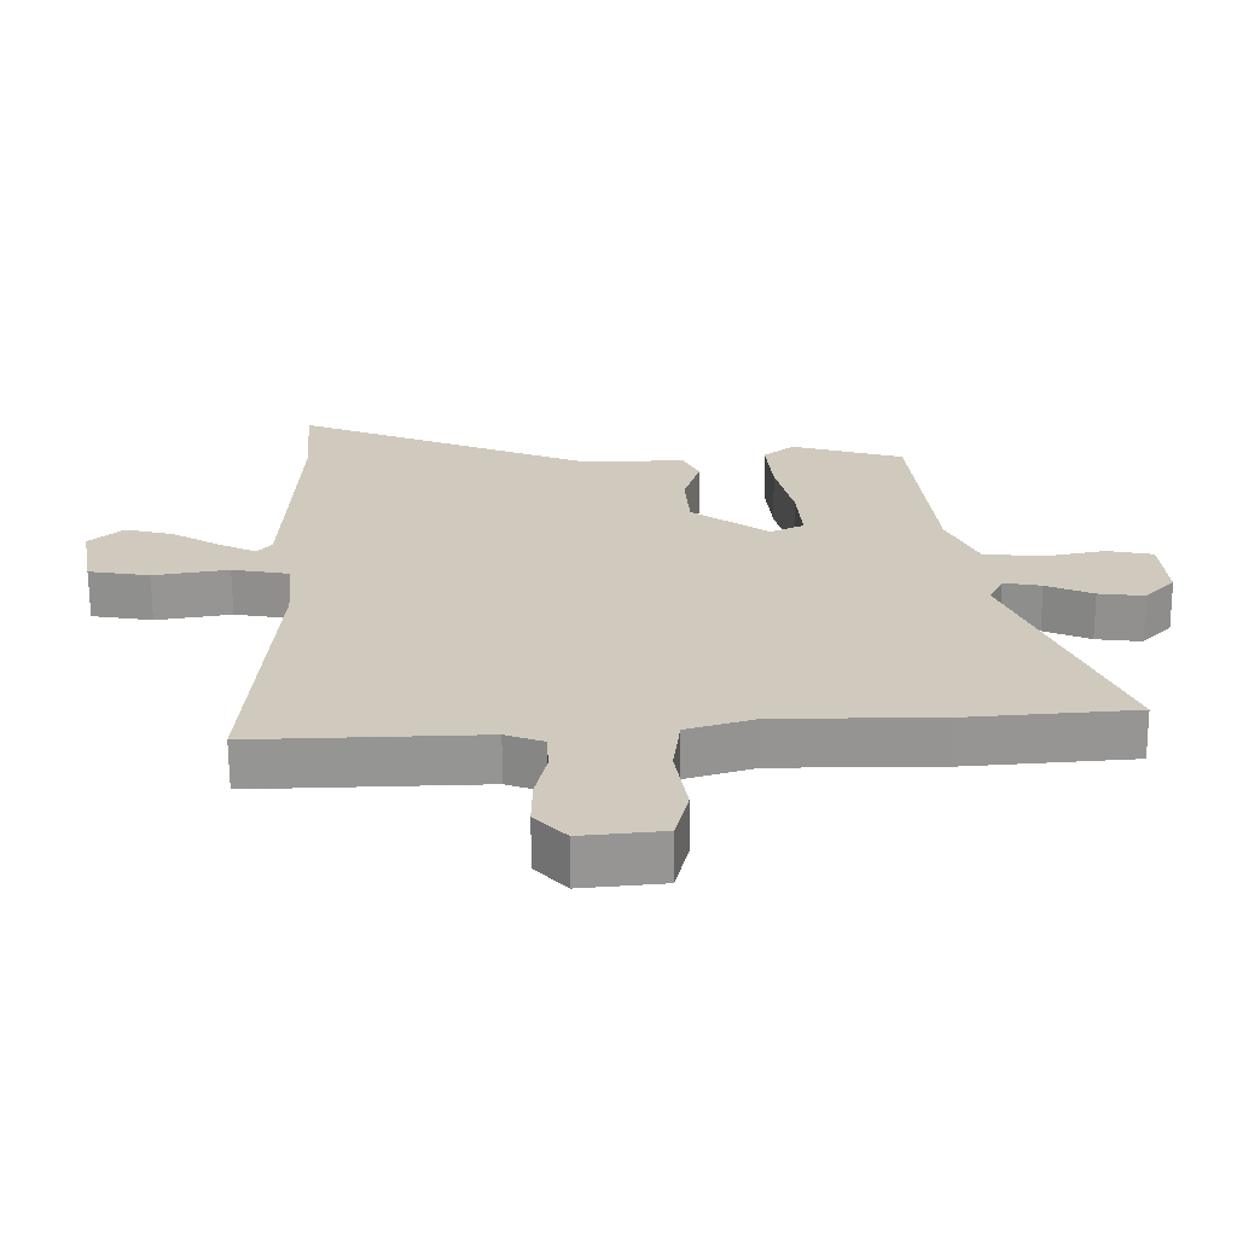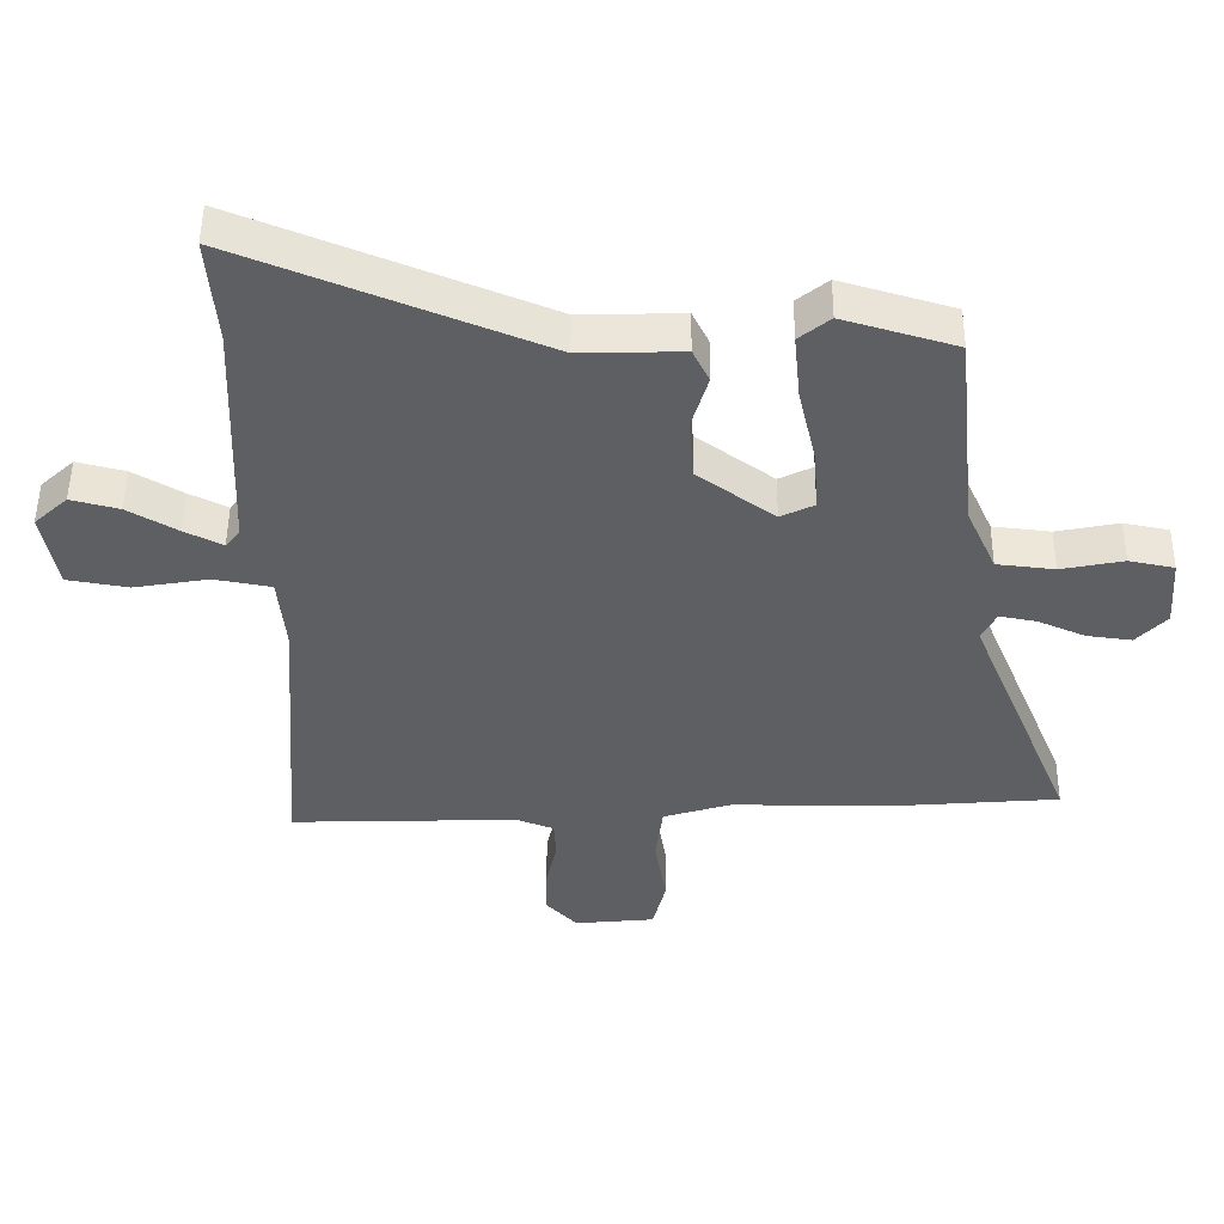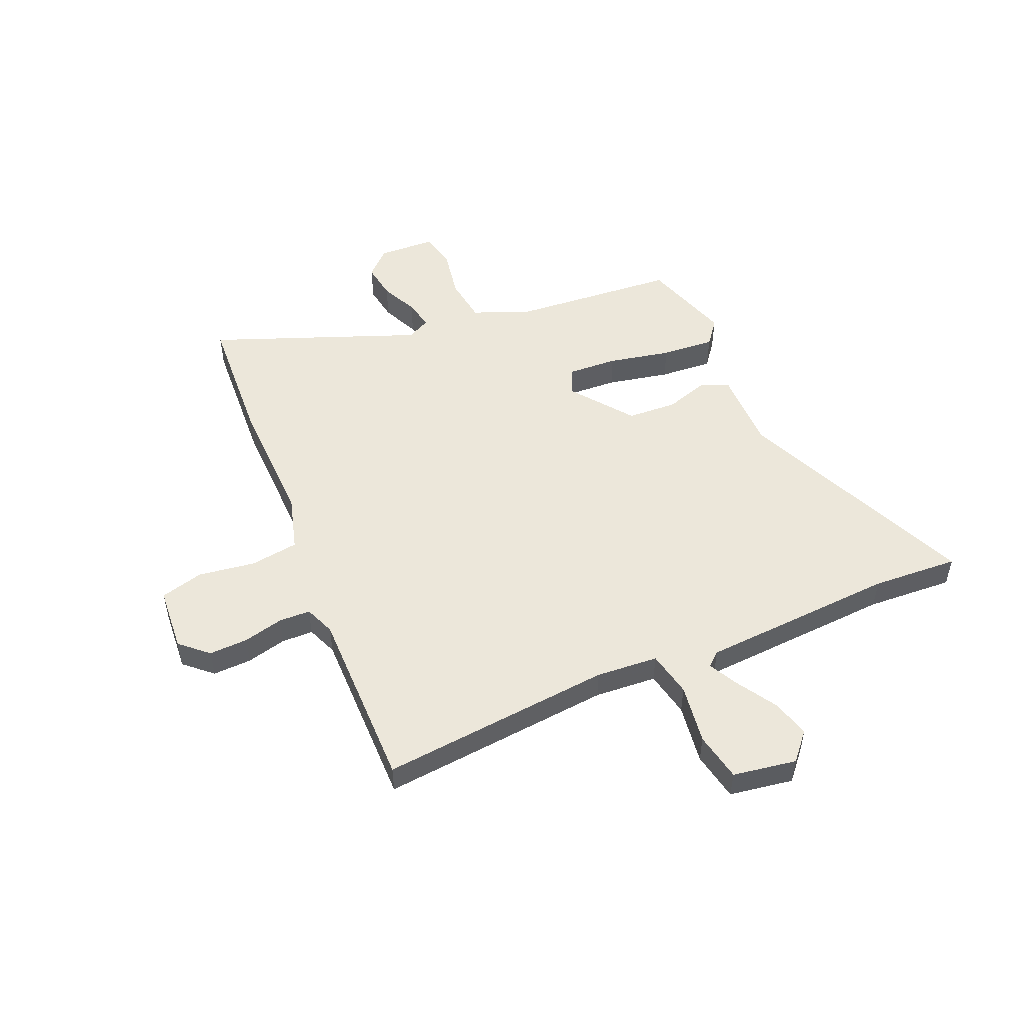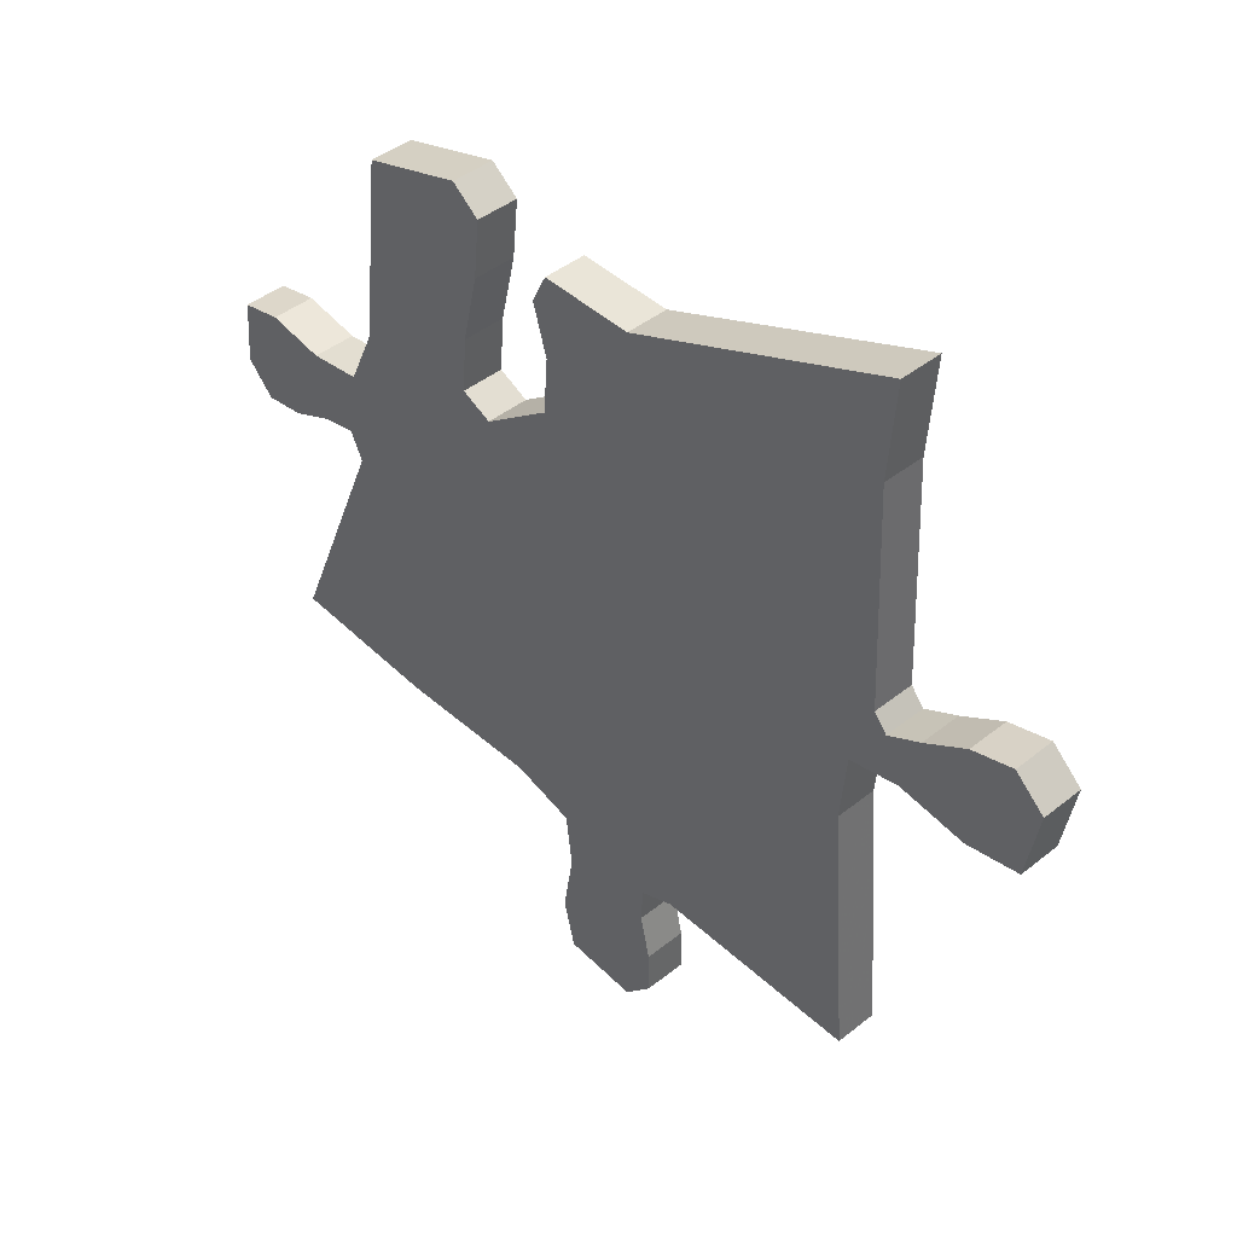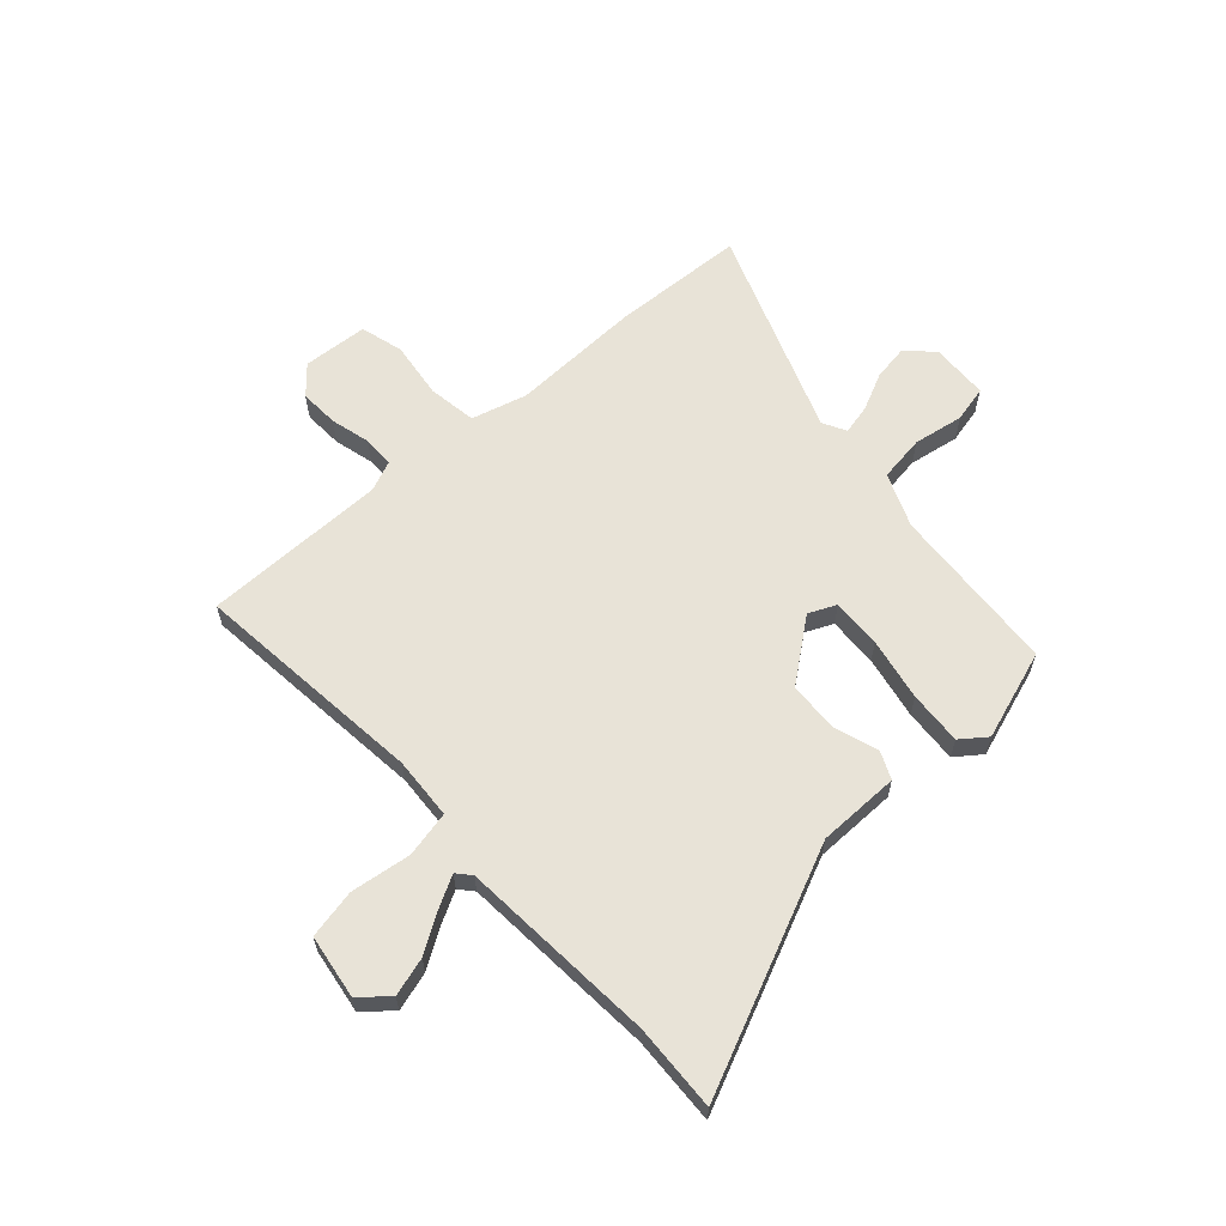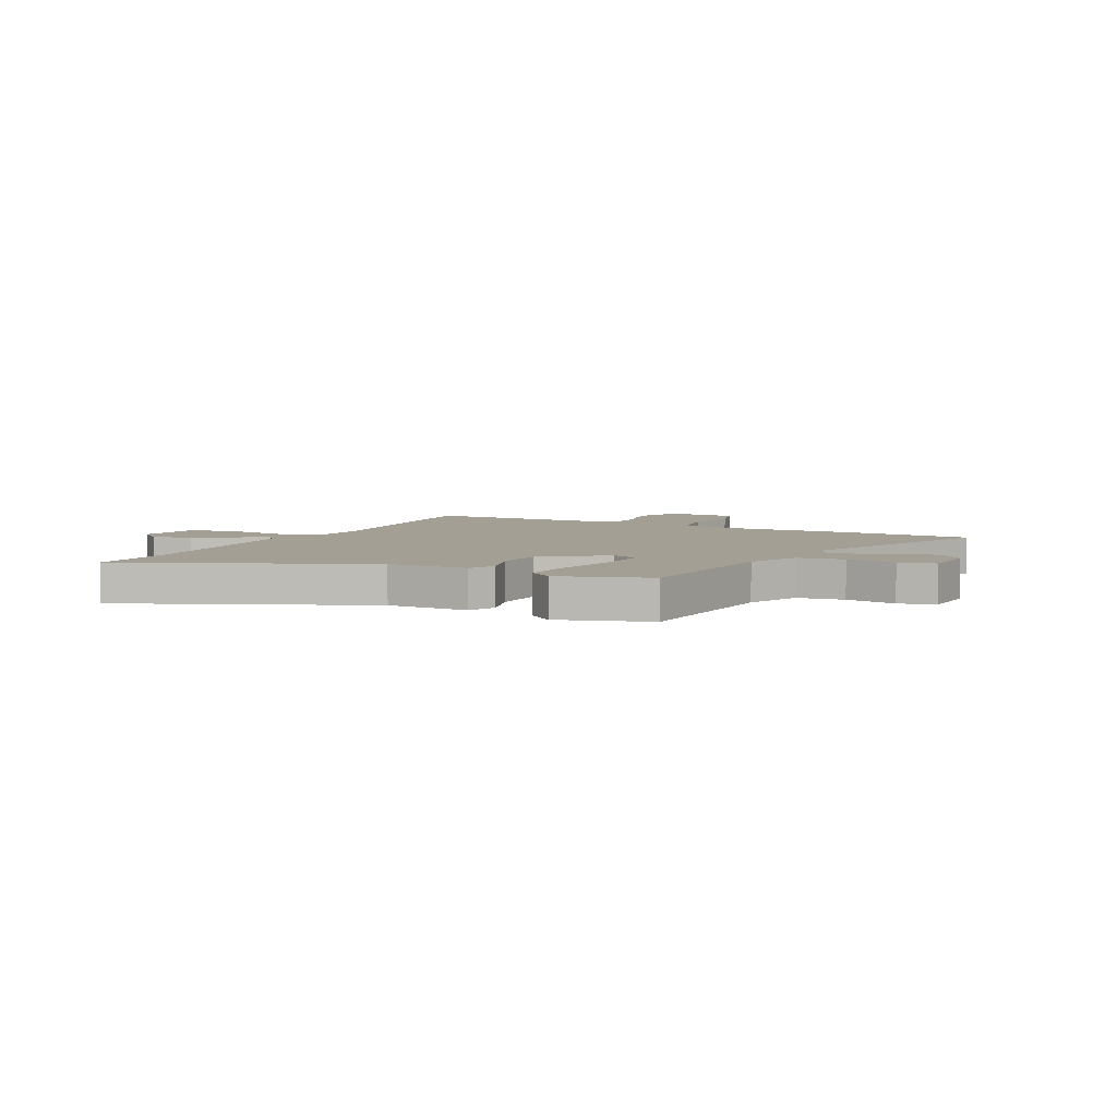
<metadata>
{"format":"obj","ext":"obj","renderer":"f3d","projection":"perspective","resolution":1024,"background":"white","views":[{"elev":-67.1,"azim":0.4,"up":"+Z"},{"elev":50.0,"azim":0.5,"up":"+Z"},{"elev":51.1,"azim":-114.4,"up":"+Y"},{"elev":43.0,"azim":-133.5,"up":"+Z"},{"elev":61.8,"azim":-43.9,"up":"+Y"},{"elev":5.3,"azim":25.6,"up":"+Y"}]}
</metadata>
<code>
v 0.447 0.07 0.48
v 0.48 0.07 0.16
v 0.525 0.07 0.06
v 0.613 0.07 0.05
v 0.708 0.07 0.069
v 0.777 0.07 0.055
v 0.785 0.07 -0.054
v 0.739 0.07 -0.103
v 0.67 0.07 -0.094
v 0.599 0.07 -0.063
v 0.542 0.07 -0.052
v 0.52 0.07 -0.097
v 0.68 0.07 -0.486
v 0.426 0.07 -0.506
v 0.179 0.07 -0.506
v 0.075 0.07 -0.538
v 0.064 0.07 -0.63
v 0.082 0.07 -0.738
v 0.062 0.07 -0.82
v -0.061 0.07 -0.832
v -0.109 0.07 -0.781
v -0.108 0.07 -0.707
v -0.091 0.07 -0.631
v -0.094 0.07 -0.571
v -0.152 0.07 -0.549
v -0.499 0.07 -0.559
v -0.466 0.07 -0.116
v -0.477 0.07 0.001
v -0.564 0.07 0.017
v -0.678 0.07 -0.002
v -0.771 0.07 0.014
v -0.793 0.07 0.134
v -0.742 0.07 0.181
v -0.669 0.07 0.162
v -0.594 0.07 0.118
v -0.536 0.07 0.089
v -0.514 0.07 0.116
v -0.499 0.07 0.488
v -0.512 0.07 0.652
v -0.057 0.07 0.466
v 0.098 0.07 0.47
v 0.123 0.07 0.419
v 0.098 0.07 0.335
v 0.105 0.07 0.24
v 0.222 0.07 0.155
v 0.273 0.07 0.18
v 0.266 0.07 0.274
v 0.239 0.07 0.392
v 0.229 0.07 0.493
v 0.276 0.07 0.531
v 0.447 0 0.48
v 0.48 0 0.16
v 0.525 0 0.06
v 0.613 0 0.05
v 0.708 0 0.069
v 0.777 0 0.055
v 0.785 0 -0.054
v 0.739 0 -0.103
v 0.67 0 -0.094
v 0.599 0 -0.063
v 0.542 0 -0.052
v 0.52 0 -0.097
v 0.68 0 -0.486
v 0.426 0 -0.506
v 0.179 0 -0.506
v 0.075 0 -0.538
v 0.064 0 -0.63
v 0.082 0 -0.738
v 0.062 0 -0.82
v -0.061 0 -0.832
v -0.109 0 -0.781
v -0.108 0 -0.707
v -0.091 0 -0.631
v -0.094 0 -0.571
v -0.152 0 -0.549
v -0.499 0 -0.559
v -0.466 0 -0.116
v -0.477 0 0.001
v -0.564 0 0.017
v -0.678 0 -0.002
v -0.771 0 0.014
v -0.793 0 0.134
v -0.742 0 0.181
v -0.669 0 0.162
v -0.594 0 0.118
v -0.536 0 0.089
v -0.514 0 0.116
v -0.499 0 0.488
v -0.512 0 0.652
v -0.057 0 0.466
v 0.098 0 0.47
v 0.123 0 0.419
v 0.098 0 0.335
v 0.105 0 0.24
v 0.222 0 0.155
v 0.273 0 0.18
v 0.266 0 0.274
v 0.239 0 0.392
v 0.229 0 0.493
v 0.276 0 0.531
f 47 48 49 50
f 46 47 50 1
f 40 41 42 43
f 38 39 40 43
f 37 38 43 44
f 36 37 44 45
f 32 33 34 35
f 32 35 36
f 29 30 31 32
f 28 29 32 36
f 25 26 27
f 24 25 27 28
f 20 21 22 23
f 20 23 24
f 17 18 19 20
f 16 17 20 24
f 15 16 24 28
f 12 13 14 15
f 11 12 15 28
f 7 8 9 10
f 7 10 11
f 4 5 6 7
f 3 4 7 11
f 2 3 11 28
f 46 1 2
f 45 46 2
f 2 28 36 45
f 100 99 98 97
f 51 100 97 96
f 93 92 91 90
f 93 90 89 88
f 94 93 88 87
f 95 94 87 86
f 85 84 83 82
f 86 85 82
f 82 81 80 79
f 86 82 79 78
f 77 76 75
f 78 77 75 74
f 73 72 71 70
f 74 73 70
f 70 69 68 67
f 74 70 67 66
f 78 74 66 65
f 65 64 63 62
f 78 65 62 61
f 60 59 58 57
f 61 60 57
f 57 56 55 54
f 61 57 54 53
f 78 61 53 52
f 52 51 96
f 52 96 95
f 95 86 78 52
f 1 51 52 2
f 2 52 53 3
f 3 53 54 4
f 4 54 55 5
f 5 55 56 6
f 6 56 57 7
f 7 57 58 8
f 8 58 59 9
f 9 59 60 10
f 10 60 61 11
f 11 61 62 12
f 12 62 63 13
f 13 63 64 14
f 14 64 65 15
f 15 65 66 16
f 16 66 67 17
f 17 67 68 18
f 18 68 69 19
f 19 69 70 20
f 20 70 71 21
f 21 71 72 22
f 22 72 73 23
f 23 73 74 24
f 24 74 75 25
f 25 75 76 26
f 26 76 77 27
f 27 77 78 28
f 28 78 79 29
f 29 79 80 30
f 30 80 81 31
f 31 81 82 32
f 32 82 83 33
f 33 83 84 34
f 34 84 85 35
f 35 85 86 36
f 36 86 87 37
f 37 87 88 38
f 38 88 89 39
f 39 89 90 40
f 40 90 91 41
f 41 91 92 42
f 42 92 93 43
f 43 93 94 44
f 44 94 95 45
f 45 95 96 46
f 46 96 97 47
f 47 97 98 48
f 48 98 99 49
f 49 99 100 50
f 50 100 51 1

</code>
